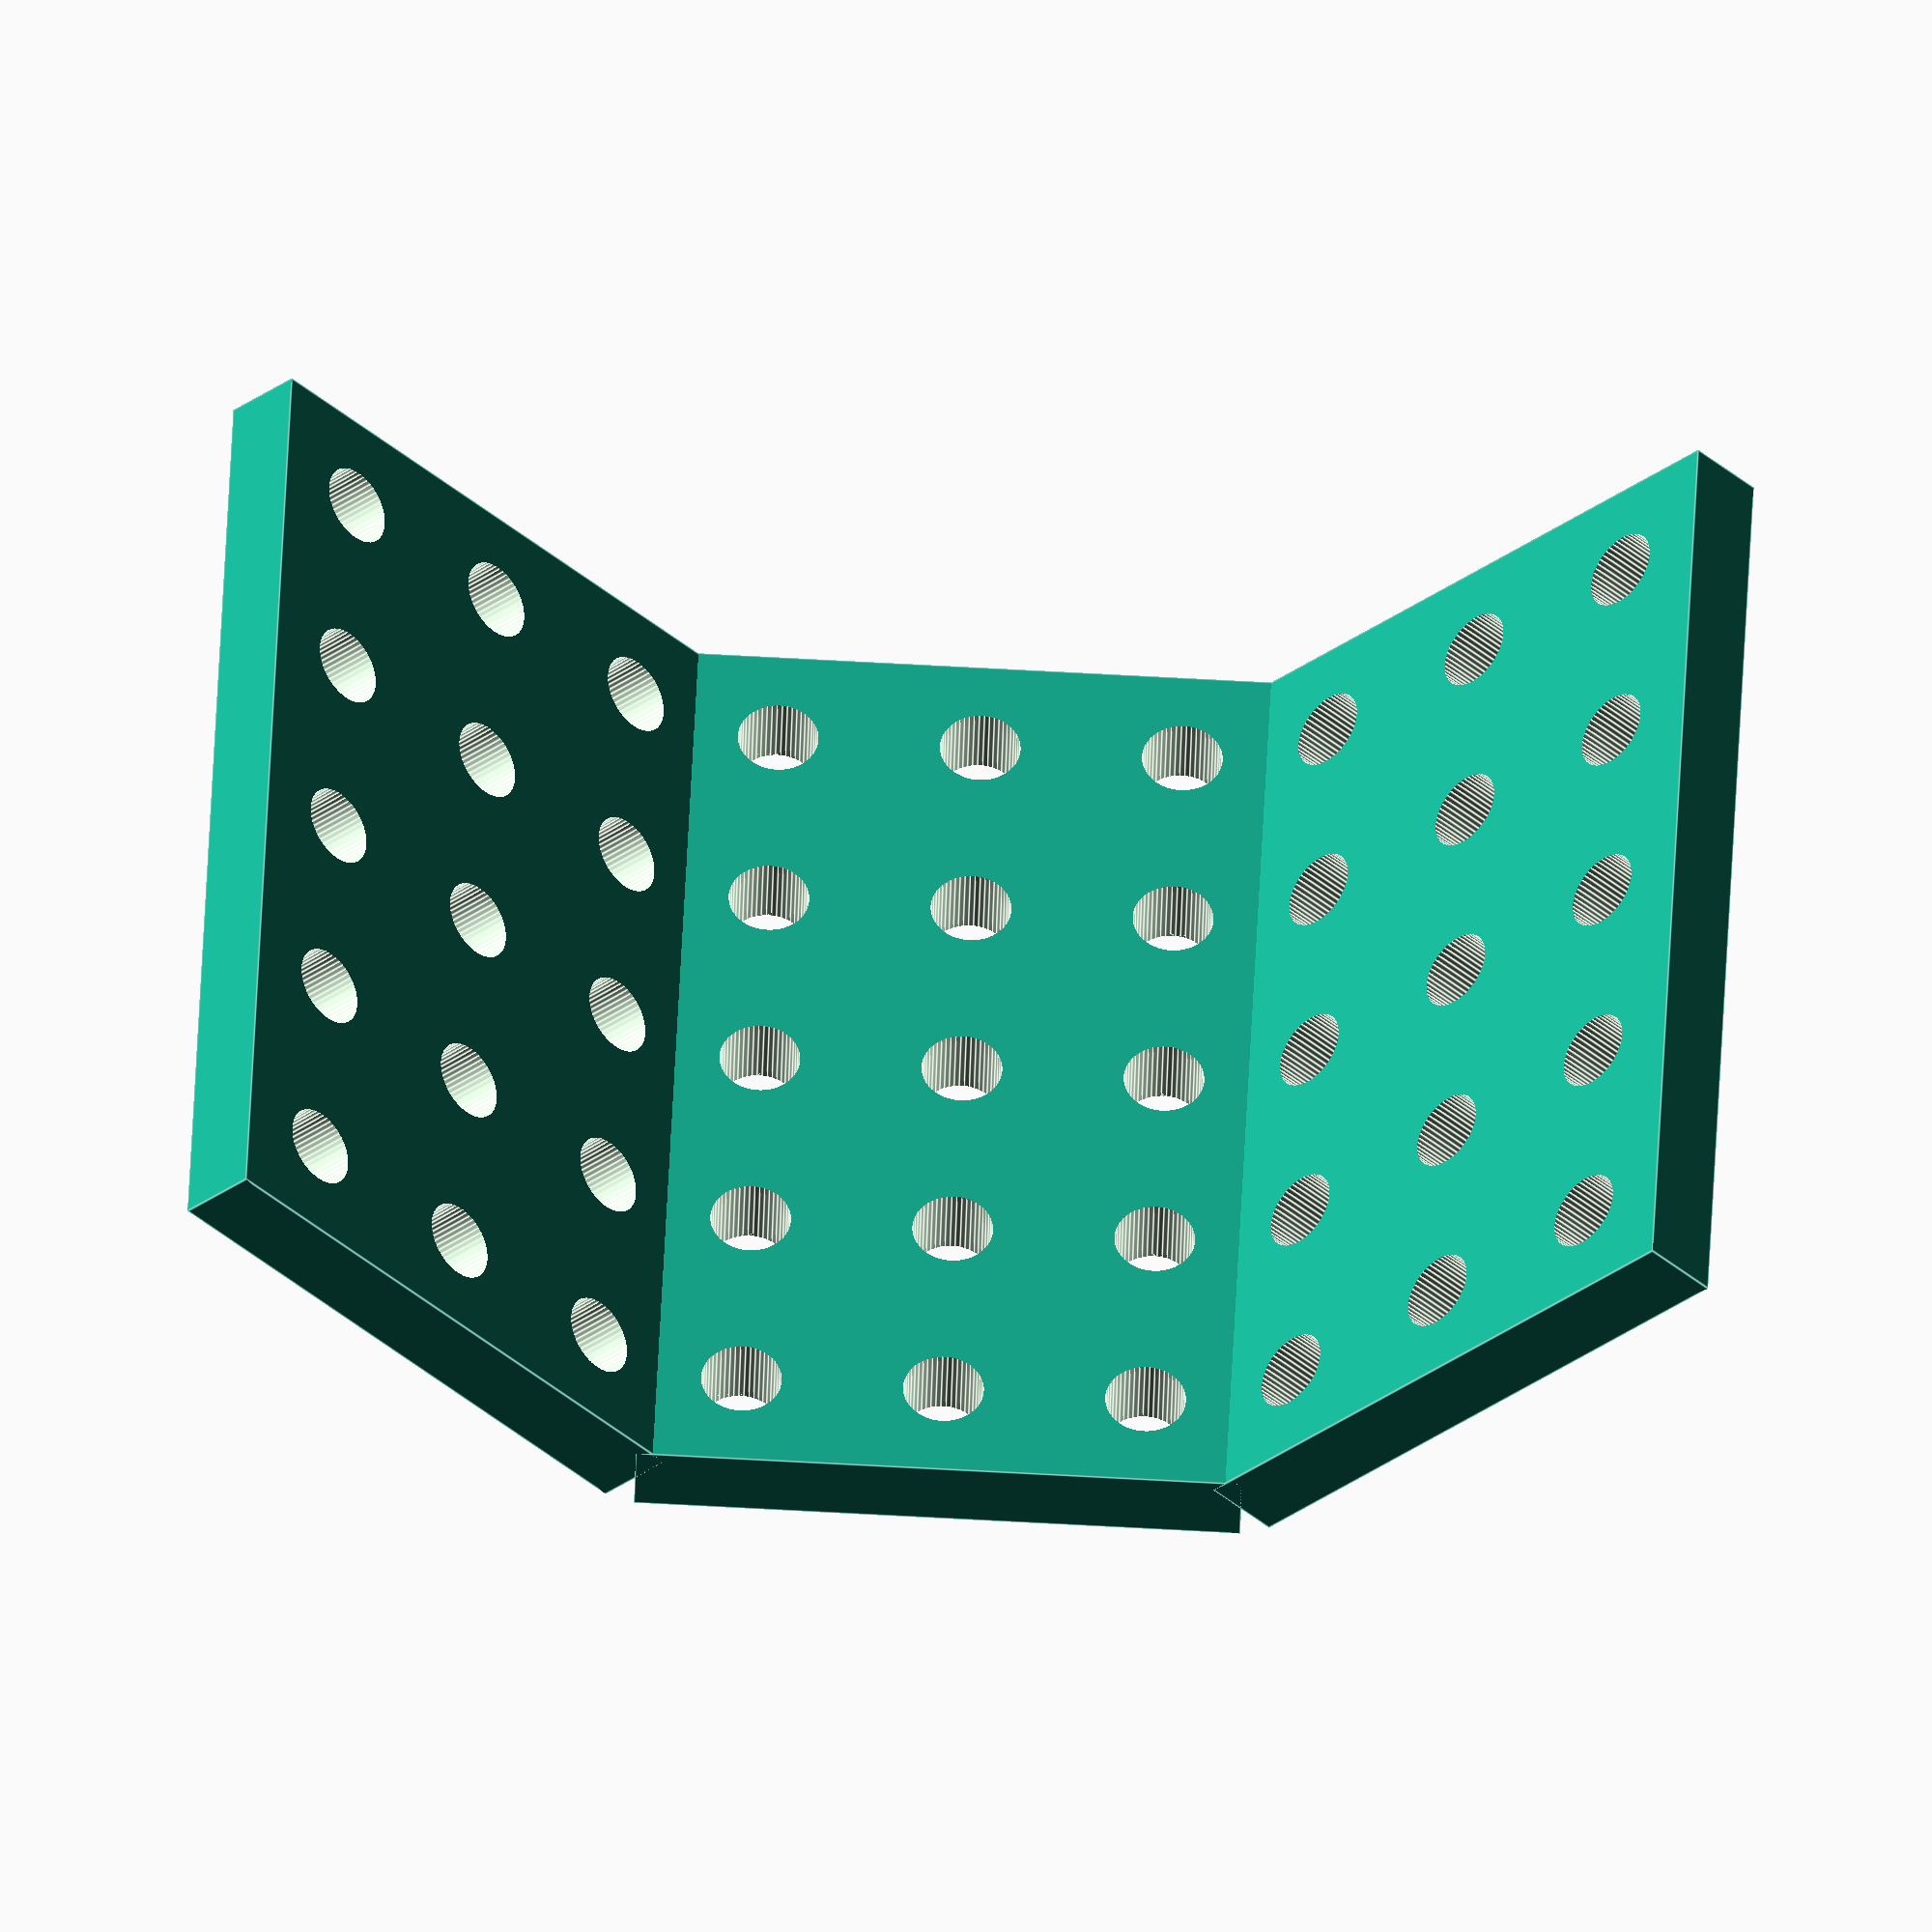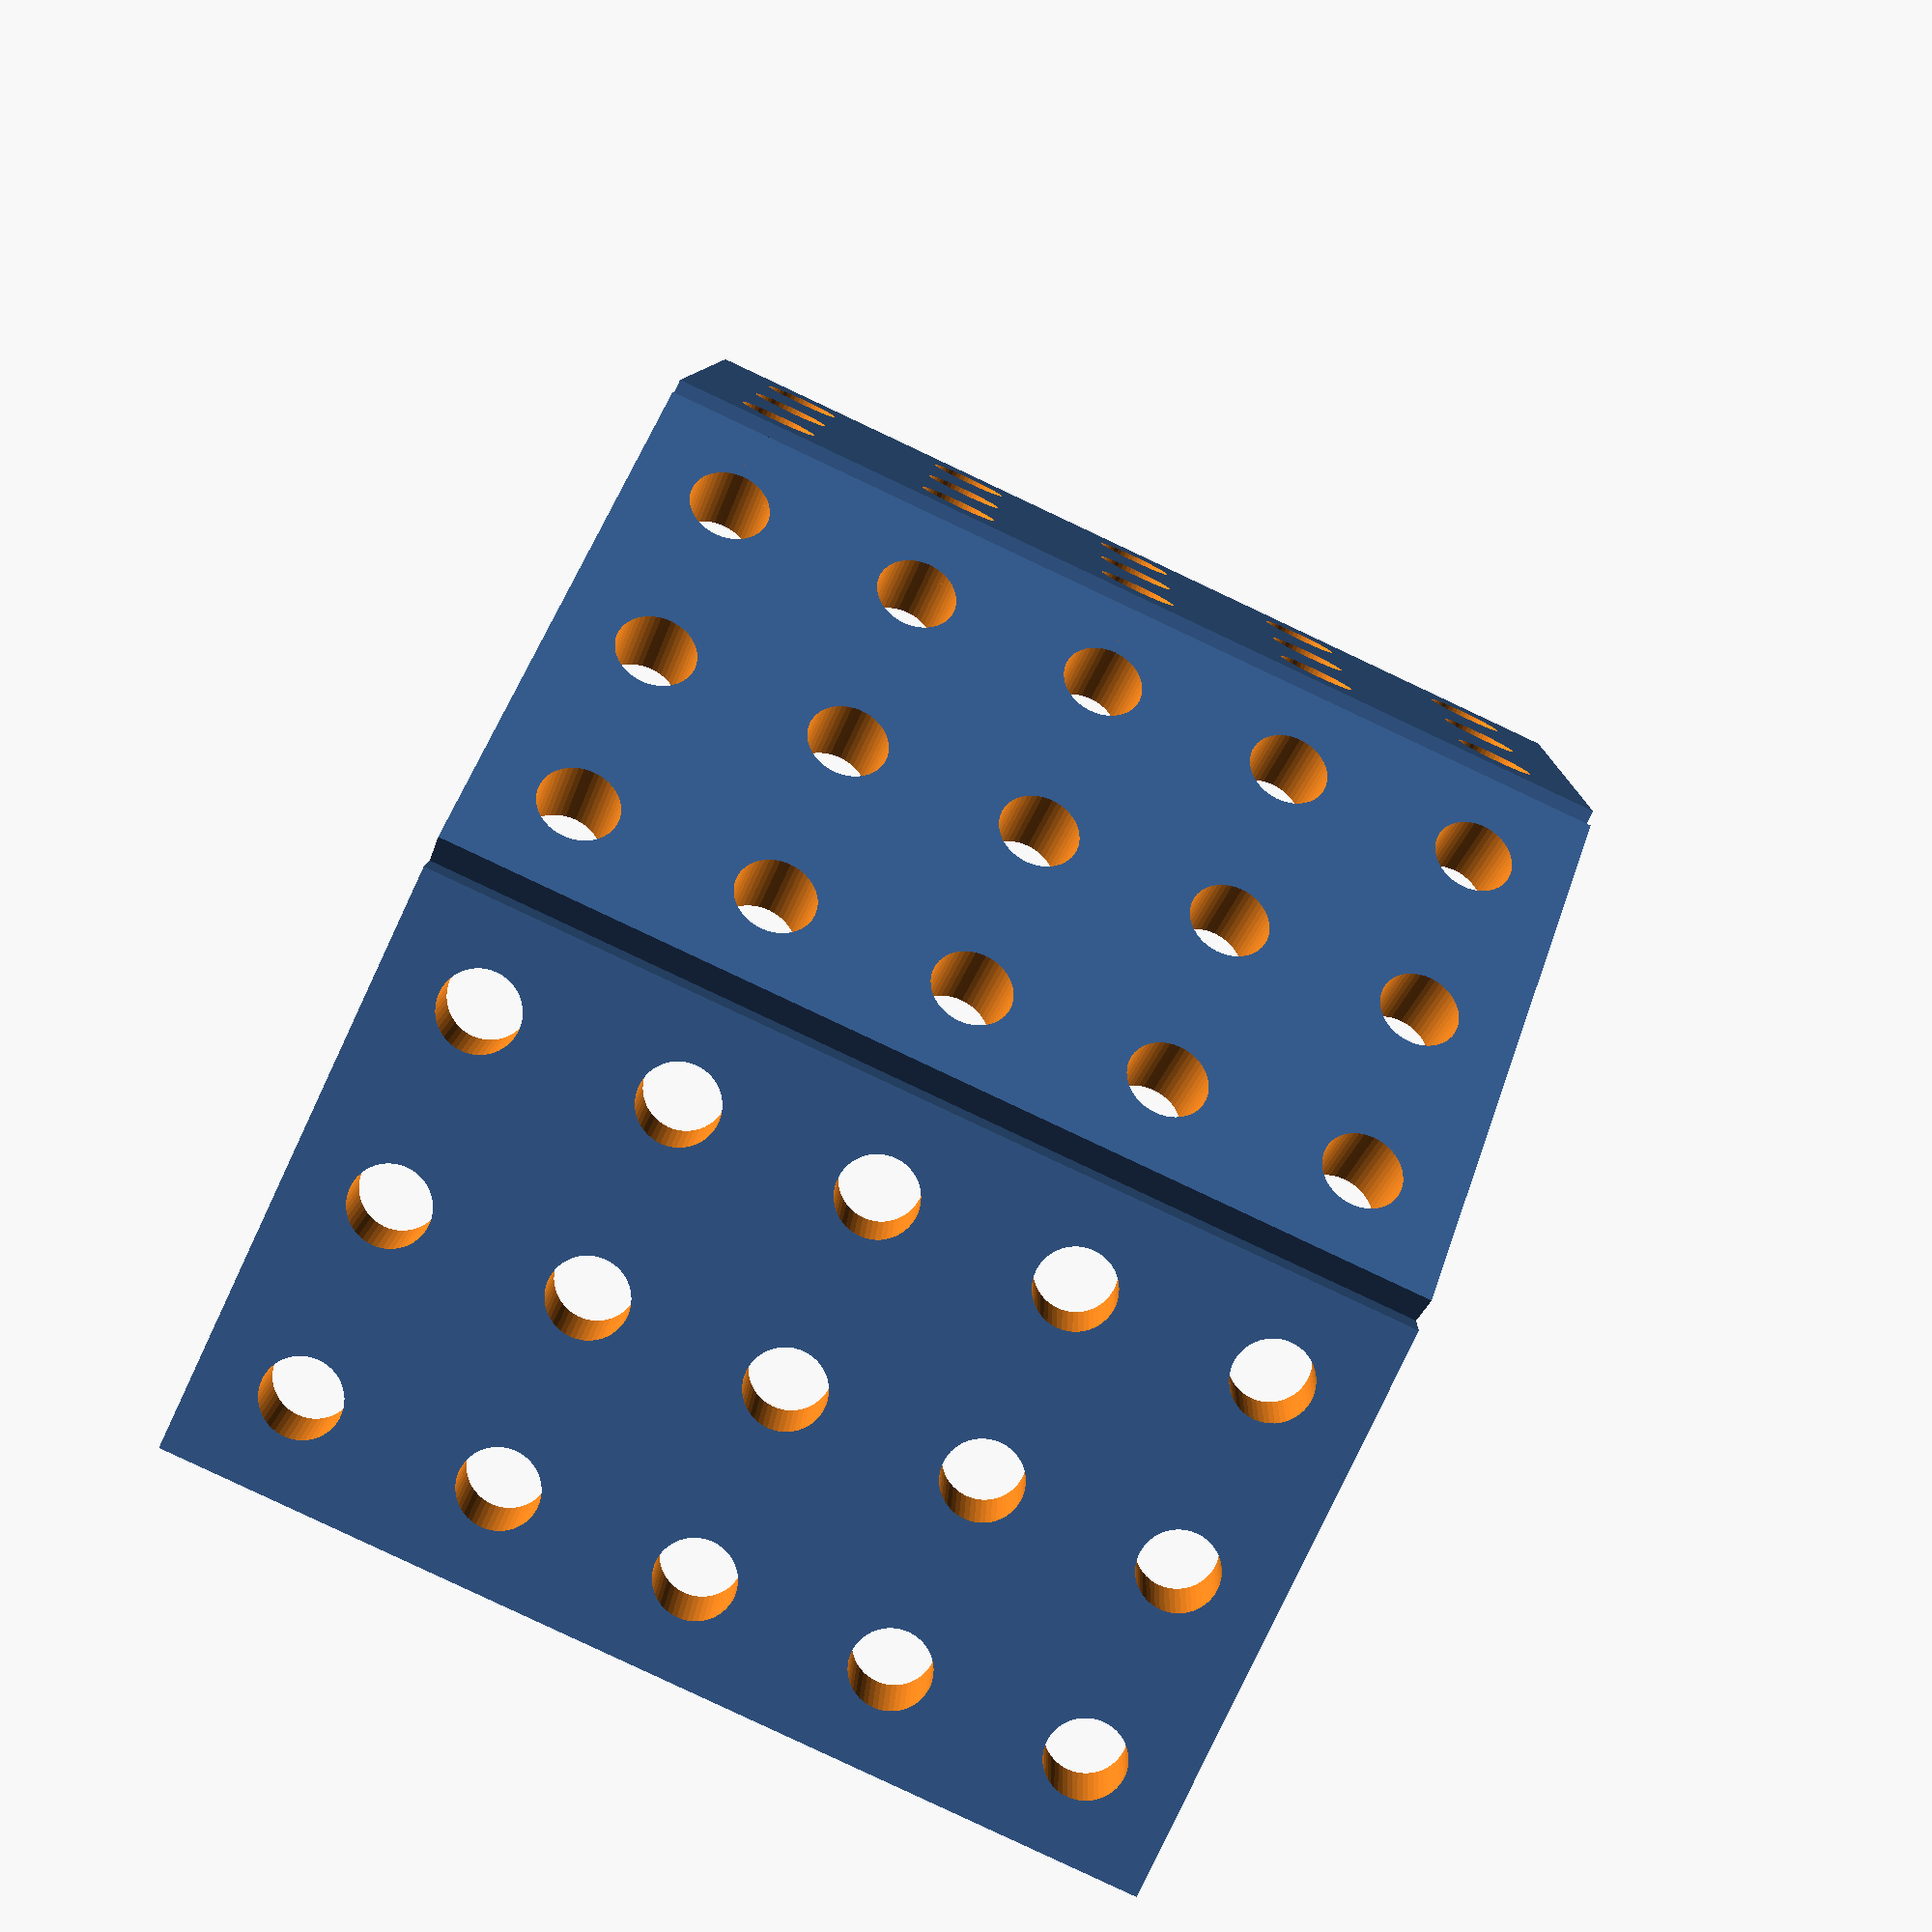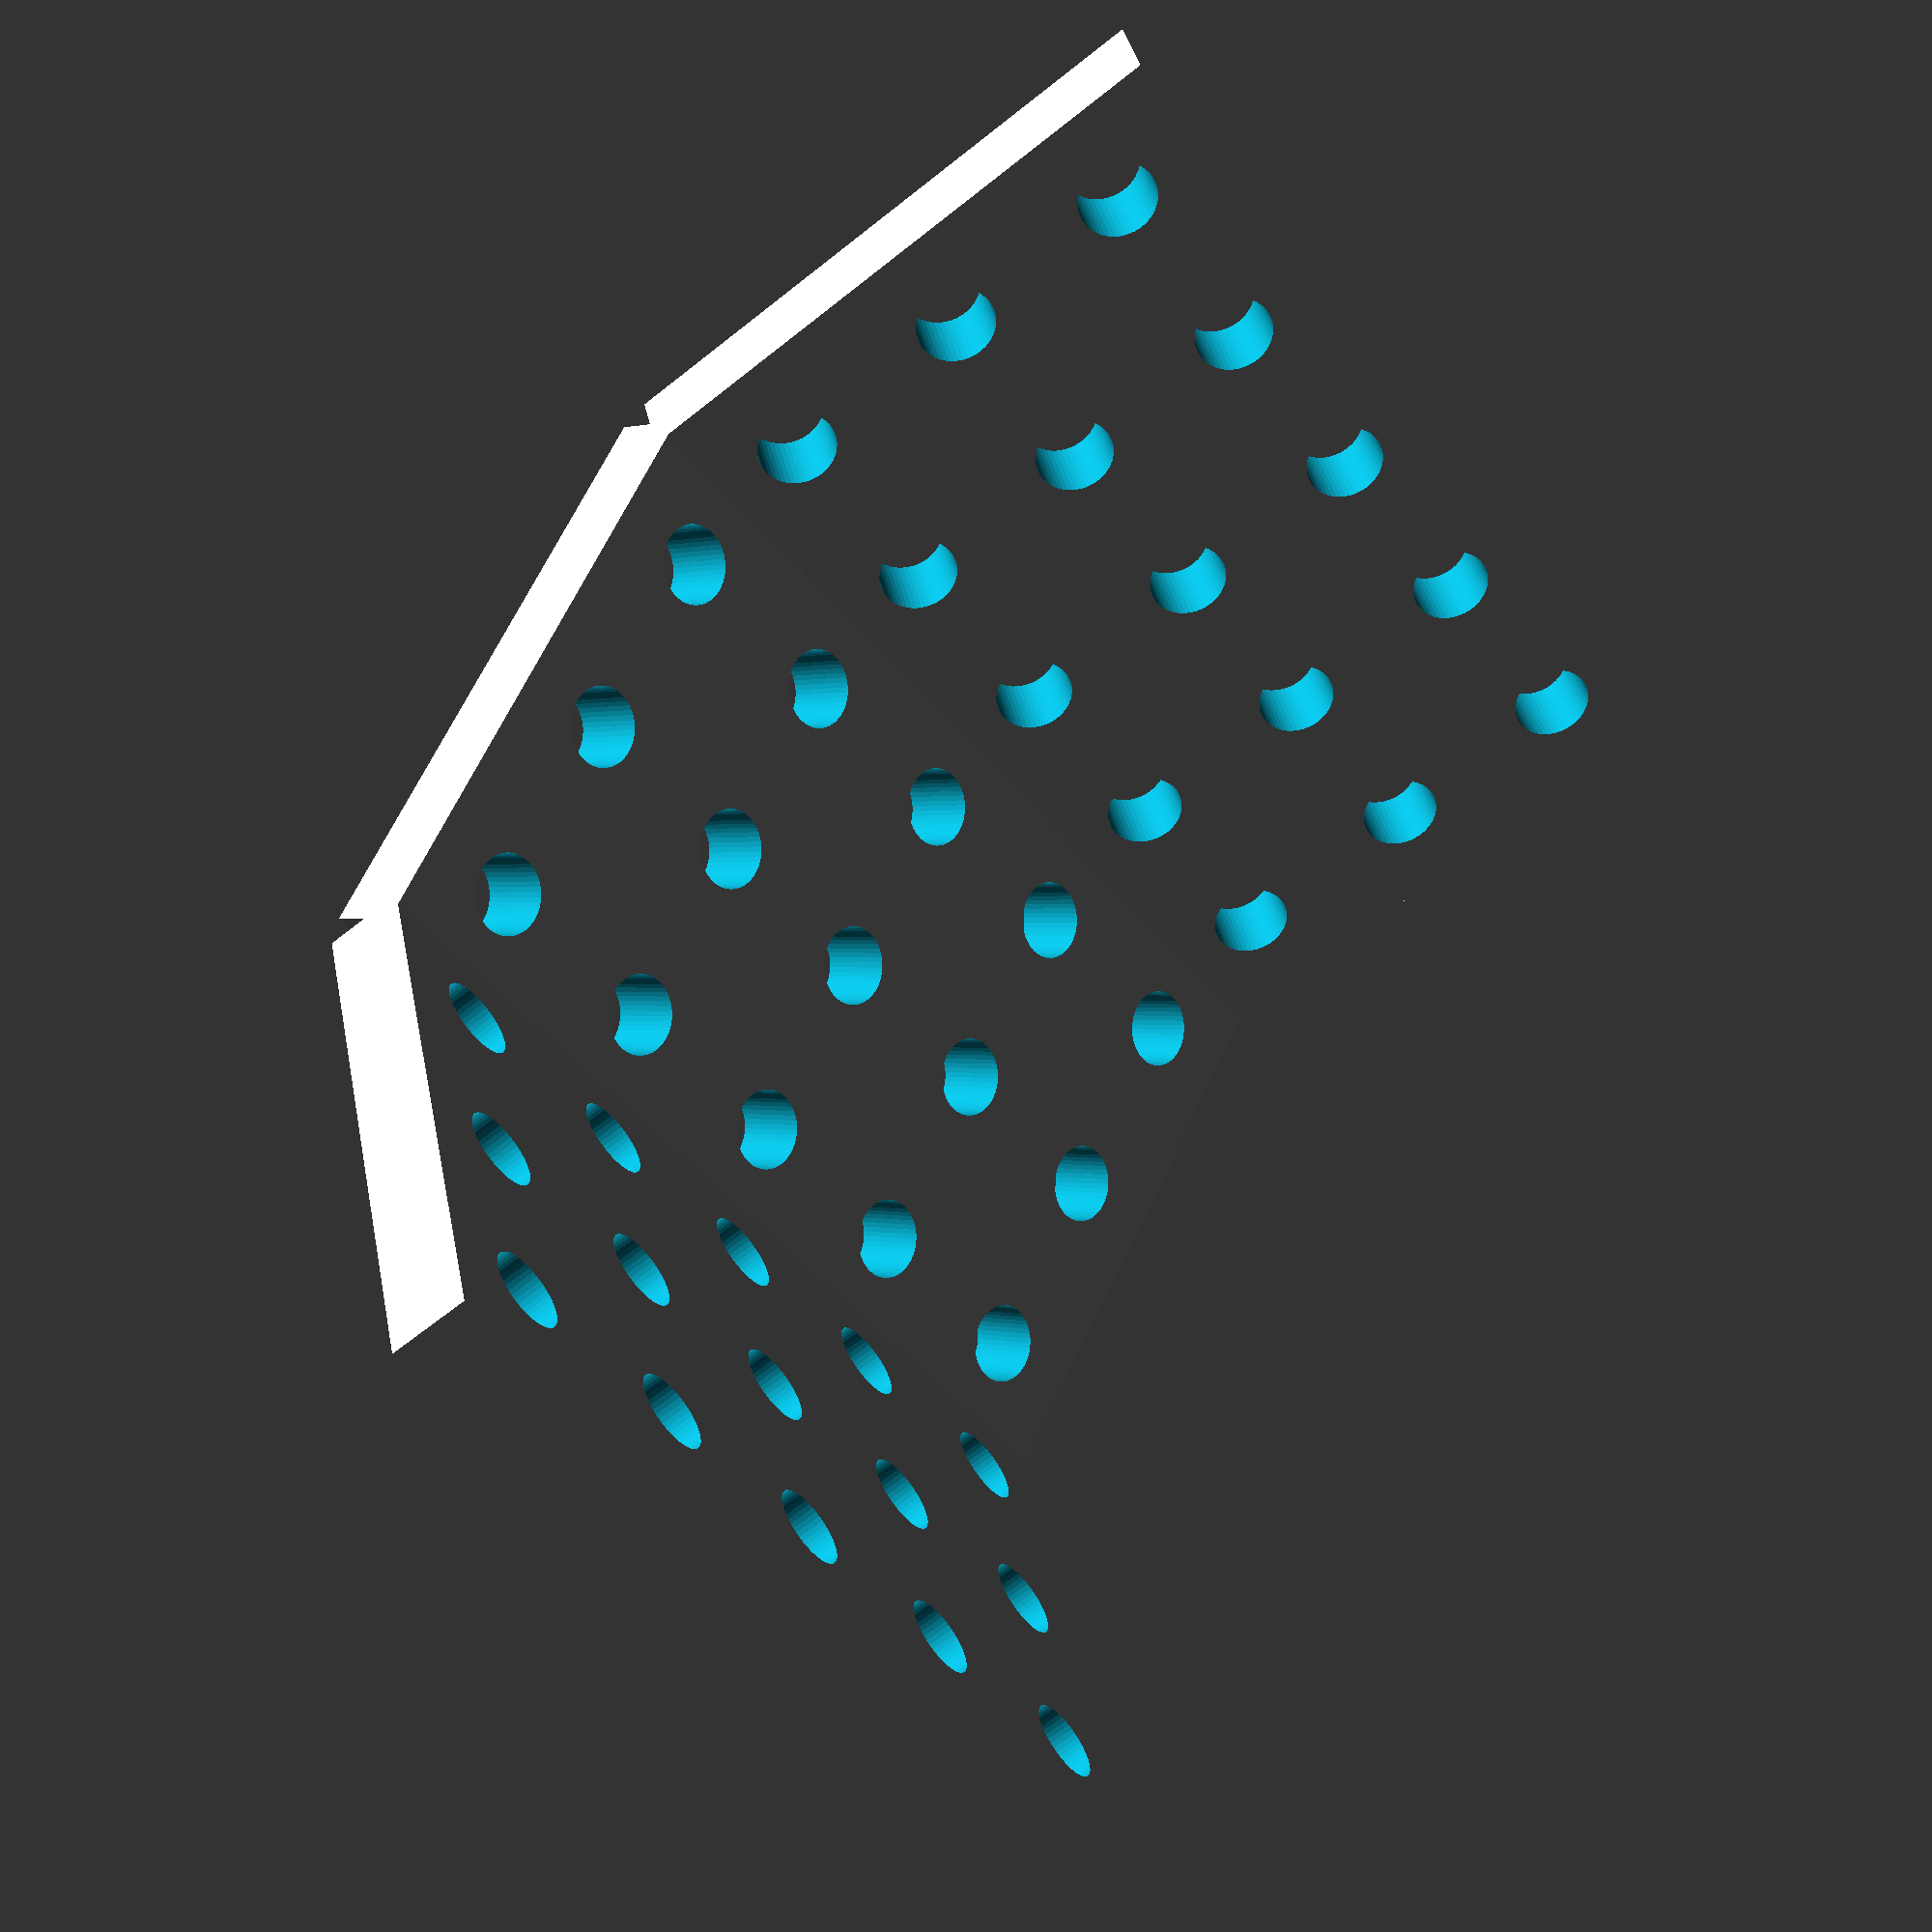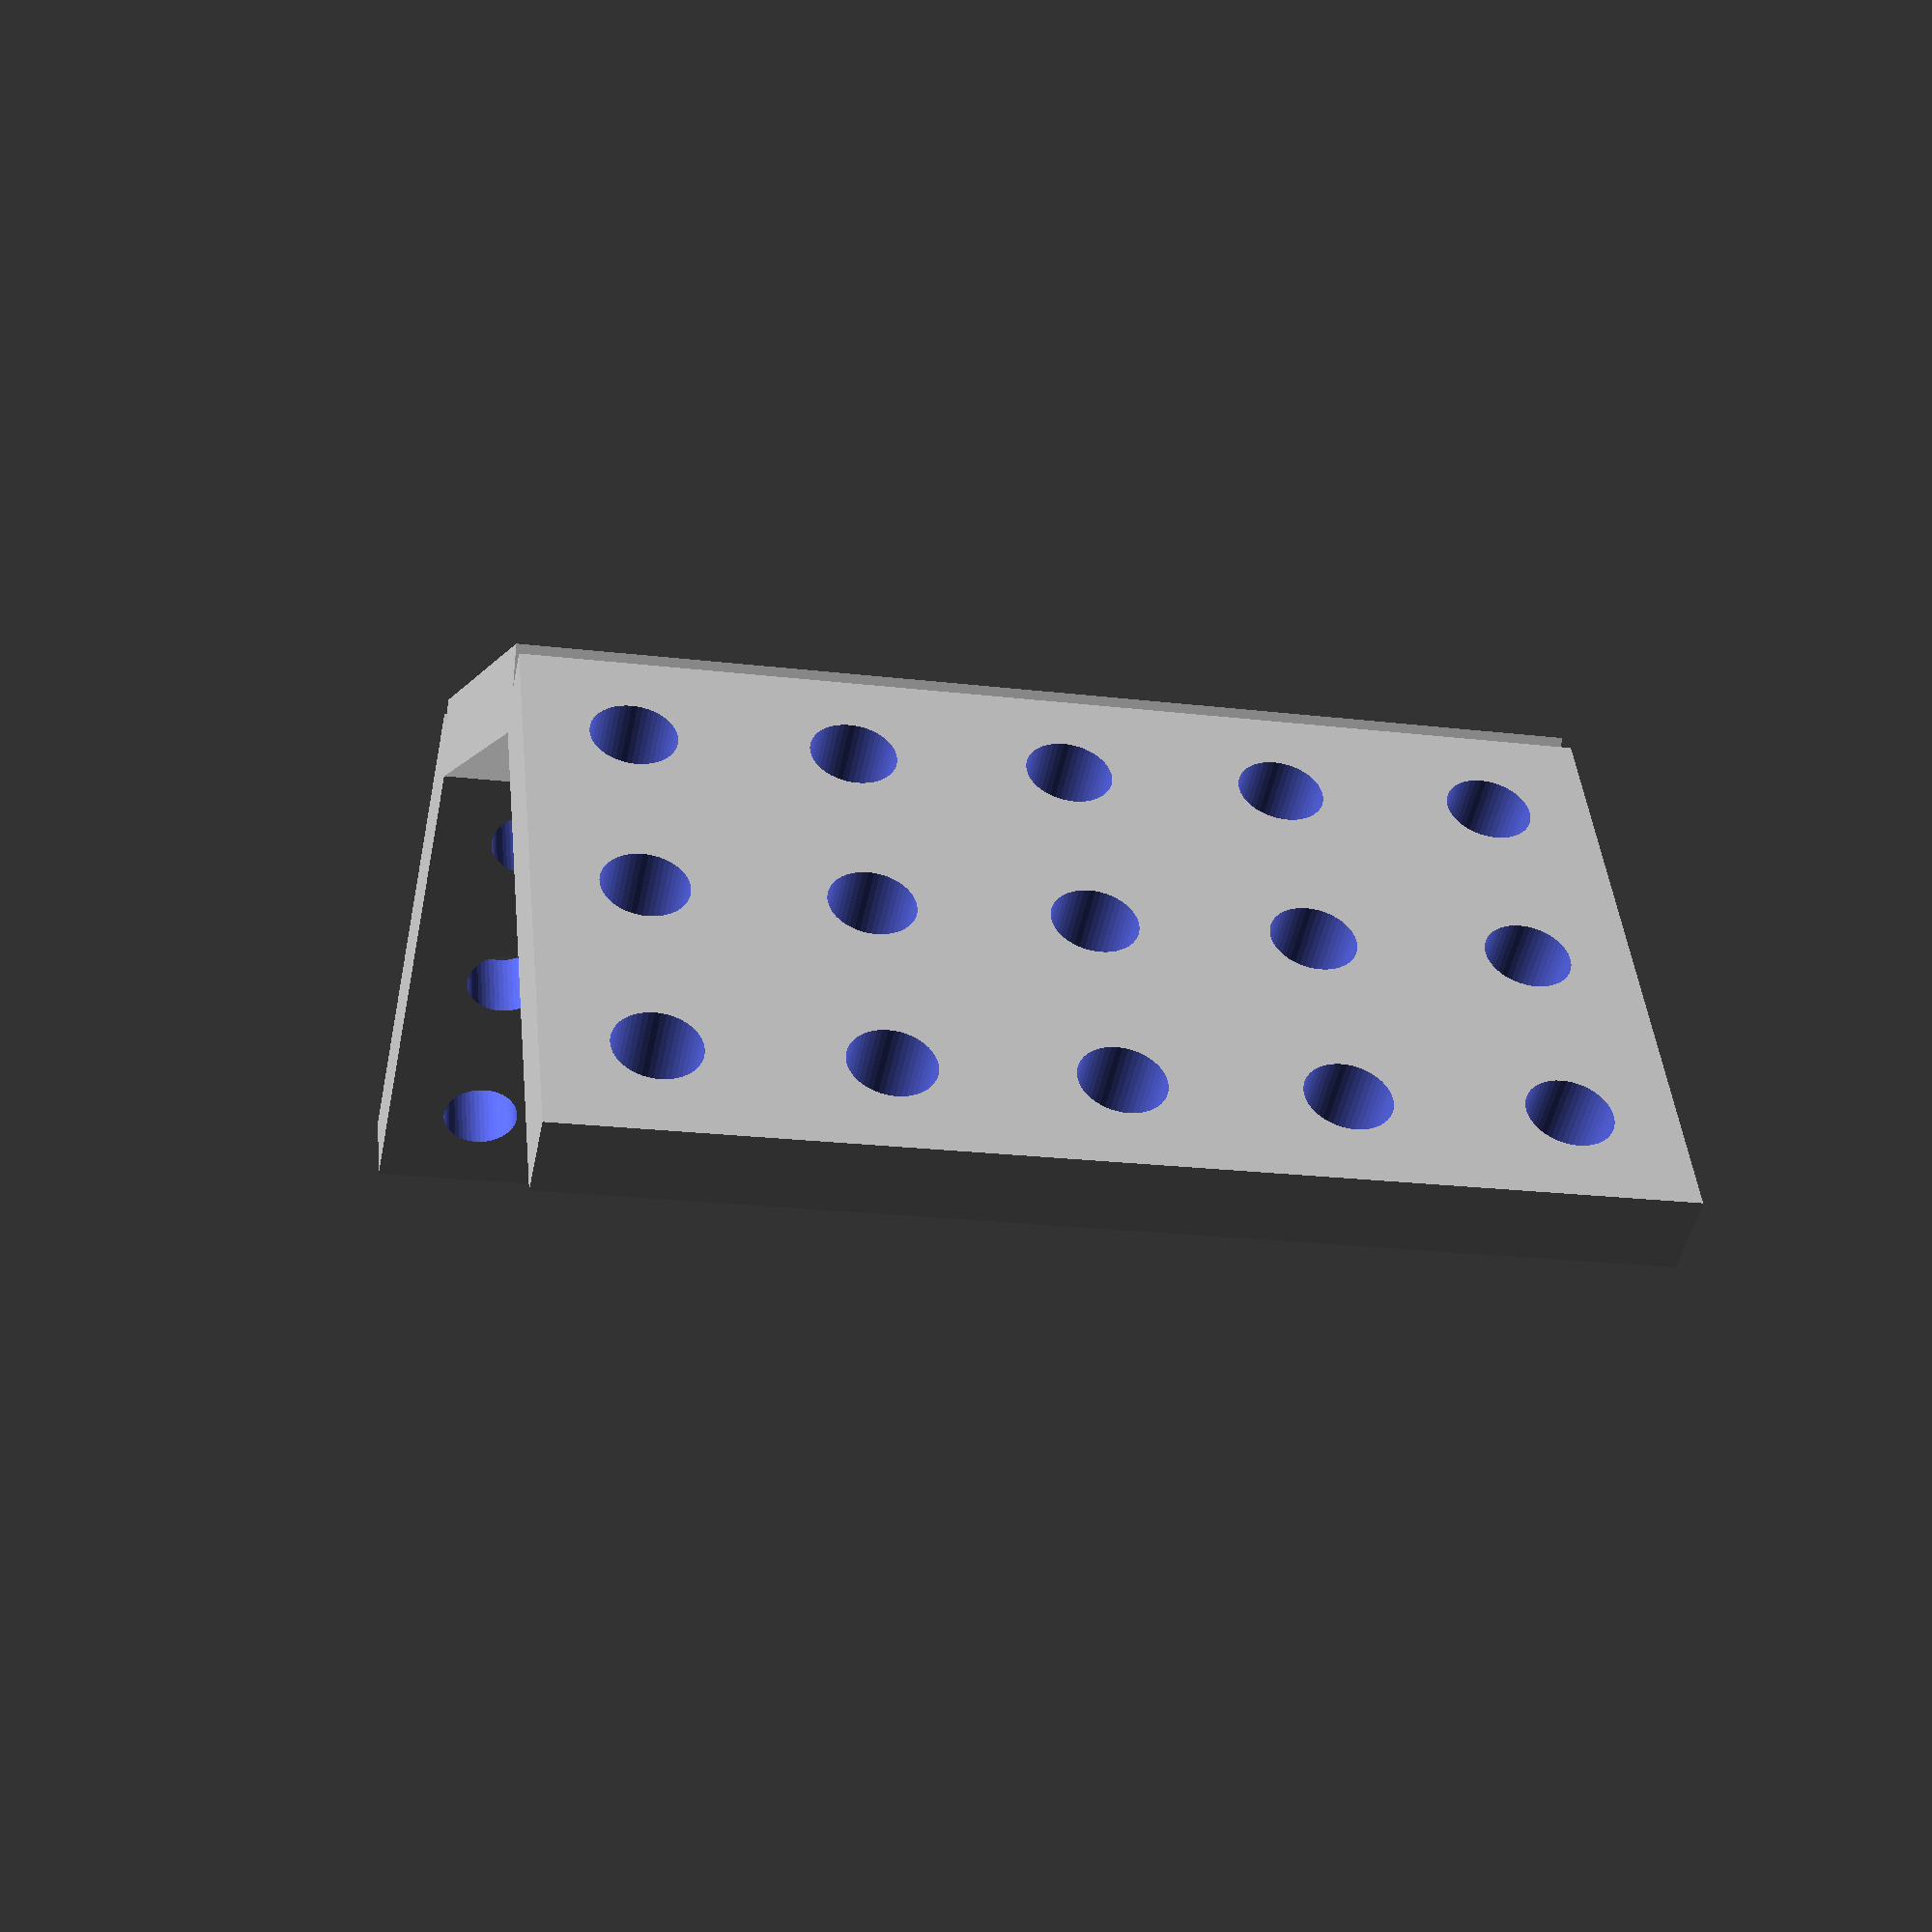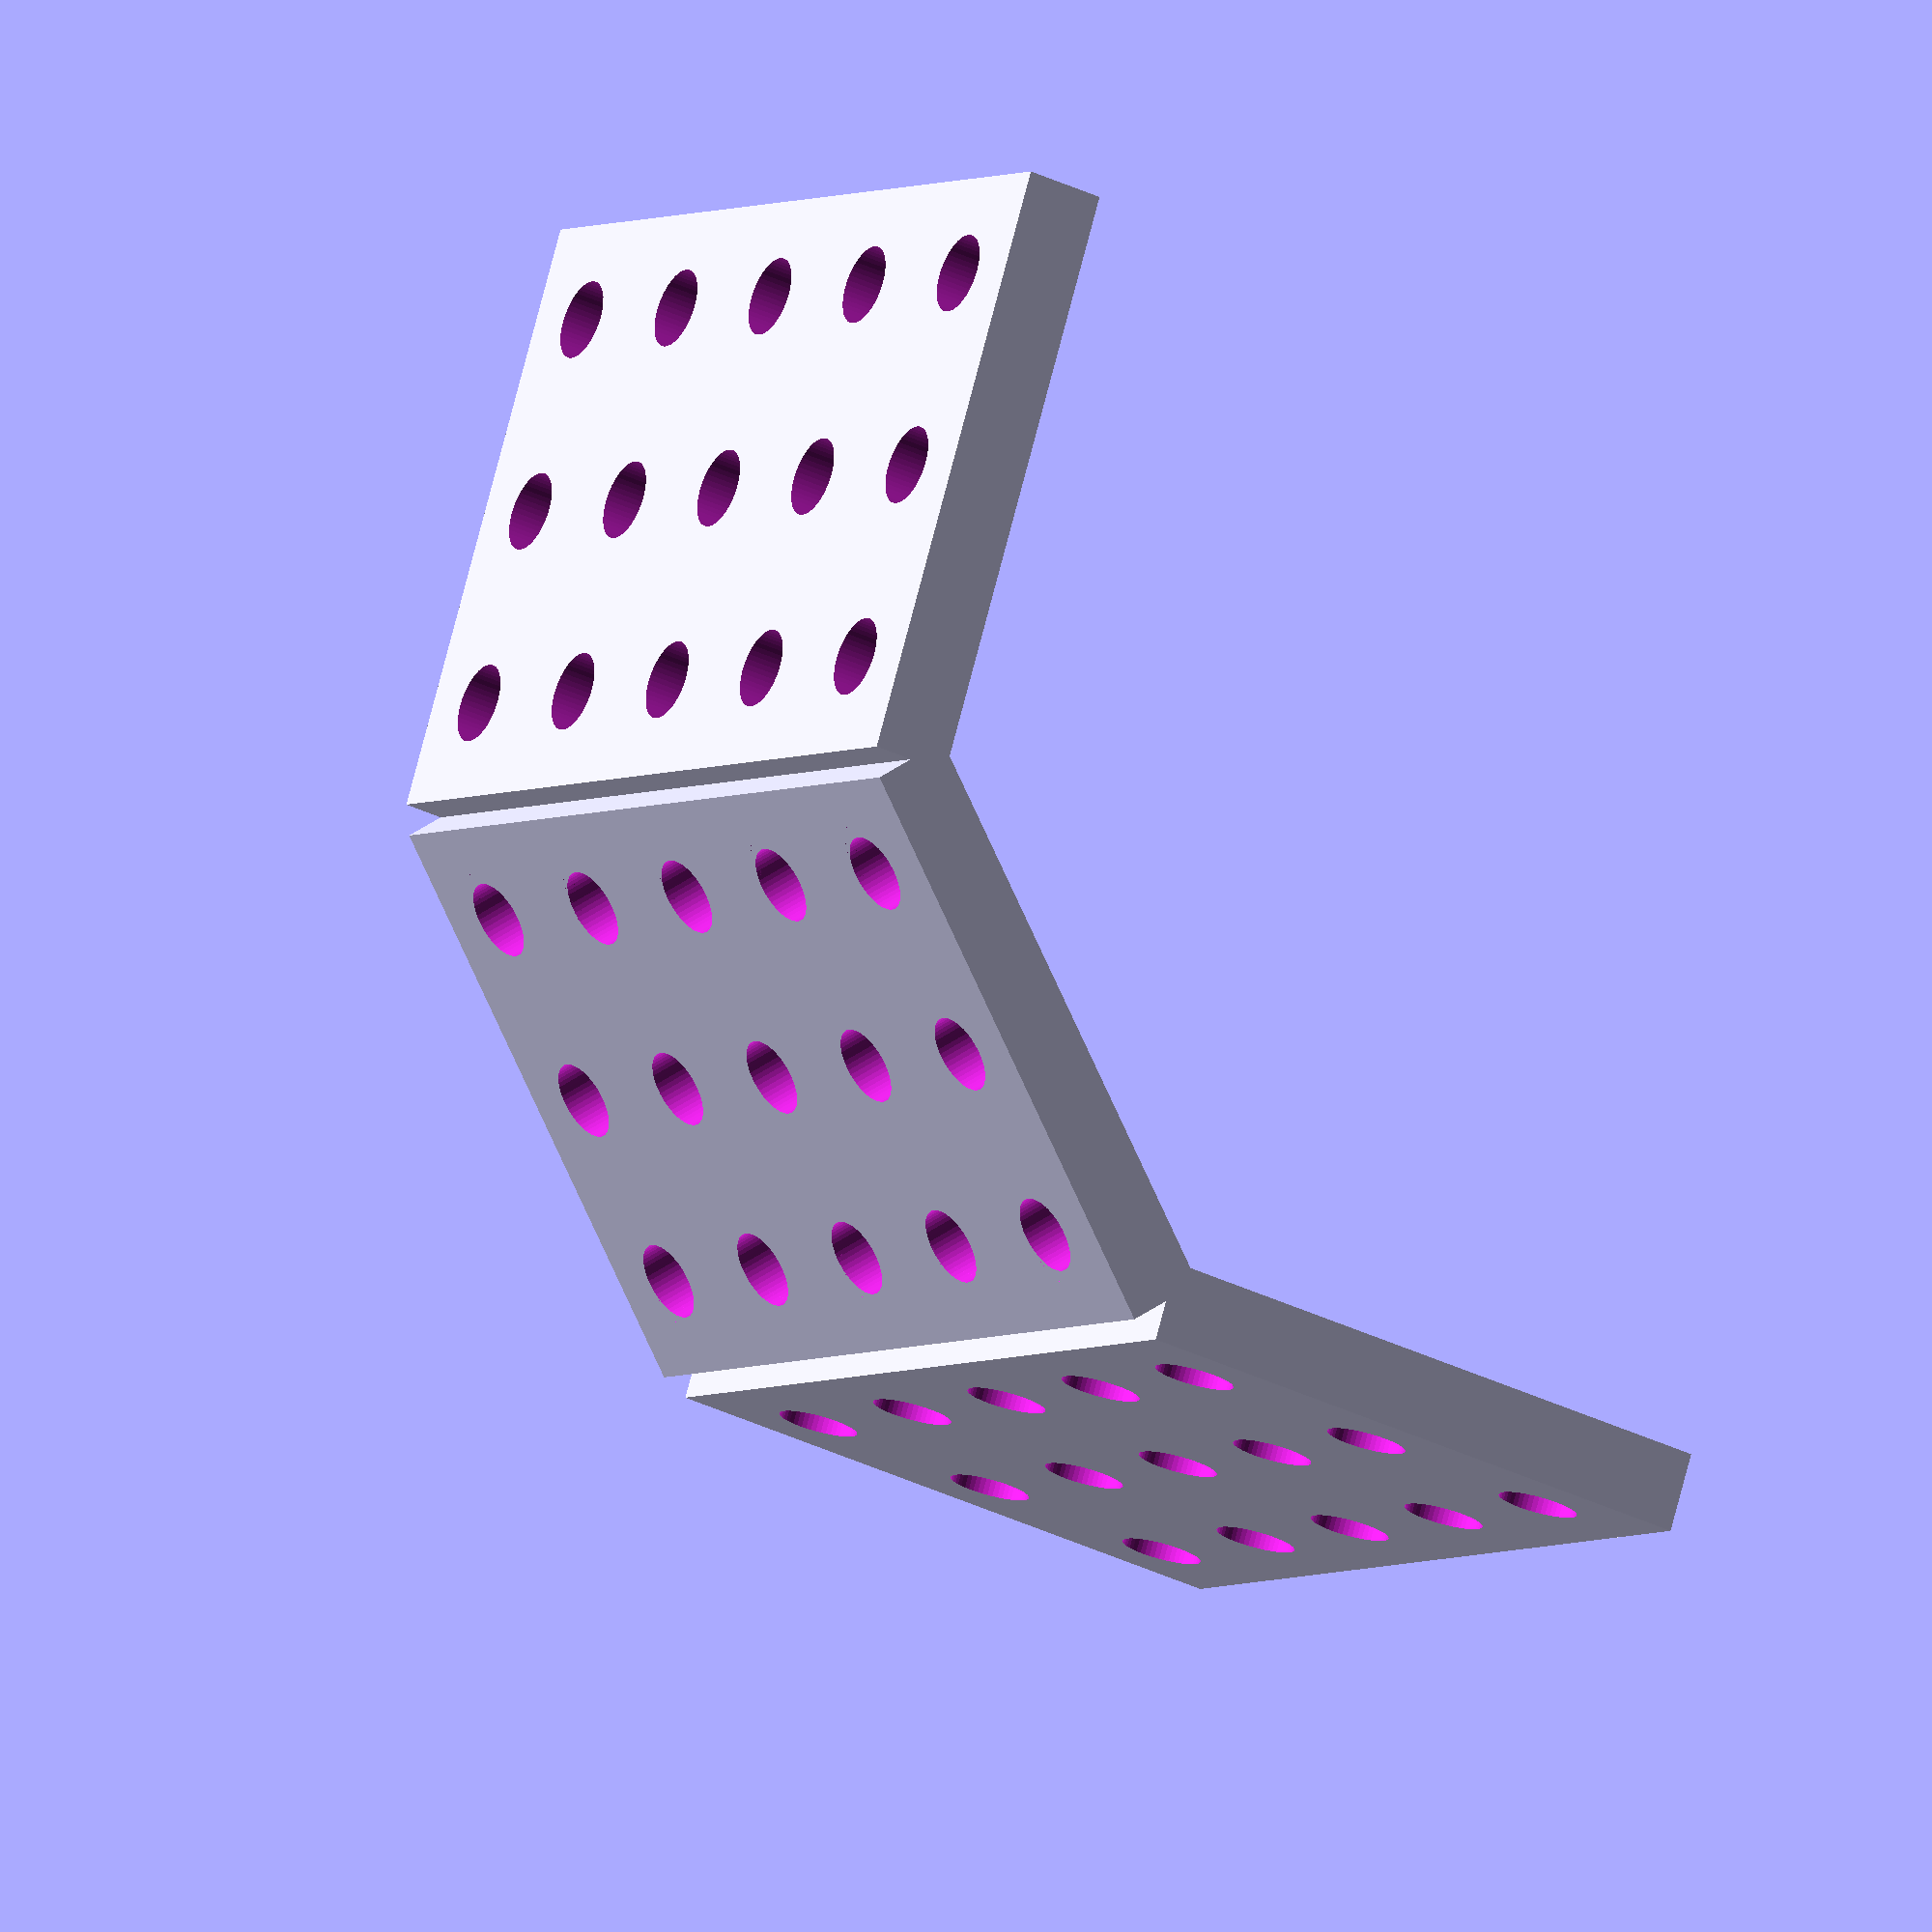
<openscad>
module Meccano(size,hole){
    difference(){
        cube(size, center=true);
        cylinder(h=10,r=hole/2, center=true, $fn=50);
        for(j= [-size[0]:10:size[0]])
        for(i= [-size[1]:10:size[1]]){
        translate([j,i,0])
        cylinder(h=size[2]+1,r=hole/2, center=true, $fn=50);
        }    
        
    }    
}

module MeccanoL(size,hole){
   Meccano(size, hole);
   translate([size[0]/2,0,size[0]/2])
   rotate([0,90,0])
   Meccano(size, hole); 
}
//MeccanoMotor([30,10,4], 3);
module MeccanoMotor(size,hole){
   Meccano(size, hole);
   translate([size[0]/2,0,size[0]/2])
   rotate([0,90,0])
   difference(){
    cube([30,size[1],size[2]],center=true);
    translate([8,0,0])
    cylinder(r=1.5, h=30, center=true, $fn=50);
       translate([-10,0,0])
    cylinder(r=1.5, h=30, center=true, $fn=50);
   }     
}
module MeccanoY(size,hole){
   Meccano(size, hole);
   translate([(size[0]/2)*sin(45)+size[0]/2,0,size[0]/2*cos(45)])
   rotate([0,135,0])
   Meccano(size, hole); 
}

module Meccano30(size,hole){
   Meccano(size, hole);
   translate([(size[0]/2)*sin(30)+size[0]/2,0,size[0]/2*cos(30)])
   rotate([0,120,0])
   Meccano(size, hole); 
}

module MeccanoAngle(size,hole,angle){
   Meccano(size, hole);
   translate([(size[0]/2)*sin(angle)+size[0]/2,0,size[0]/2*cos(angle)])
   rotate([0,90+angle,0])
   Meccano(size, hole); 
}
MeccanoC([30,50,4], 4);
module MeccanoC(size,hole){
   Meccano(size, hole);
   translate([(size[0]/2)*sin(45)+size[0]/2,0,size[0]/2*cos(45)])
   rotate([0,135,0])
   Meccano(size, hole); 
   translate([(size[0]/2)*-sin(45)-size[0]/2,0,size[0]/2*cos(45)])
   rotate([0,45,0])
   Meccano(size, hole); 
}
//Shield();
module Shield(){
    $fn=10;
    difference(){
  hull(){
      resize([70,20,10])
    sphere(10);
     
    
  } 
  translate([0,0,-500])
  cube([1000,1000,1000], center=true);
  }
  
} 
//Floater();
module Floater(){
    difference(){
    sphere(20,$fn=16);
    cylinder(h=50, r=2,center=true, $fn=30);
        rotate([90,90,90])
        cylinder(h=70, r=2,center=true, $fn=30);
        rotate([90,0,0])
        cylinder(h=70, r=2,center=true, $fn=30);
    }    
}
//PingAttachment();
module PingAttachment(){
  difference(){
    union(){  
        cube([48,22,10],center=true);
        translate([-30,9.5,0])
        cube([20,3,10], center=true);
        translate([30,9.5,0])
        cube([20,3,10], center=true);
    }    
    translate([-13,0,0])  
    cylinder(h=20, r=8.5, center=true);
      translate([13,0,0])  
    cylinder(h=20, r=8.5, center=true);
    rotate([90,0,0])
    translate([30,0,-10])  
    cylinder(h=20, r=1.5, center=true, $fn=50);
    rotate([90,0,0])
    translate([35,0,-10])  
    cylinder(h=20, r=1.5, center=true, $fn=50);
    
    rotate([90,0,0])
    translate([-30,0,-10])  
    cylinder(h=20, r=1.5, center=true, $fn=50);
    rotate([90,0,0])
    translate([-35,0,-10])  
    cylinder(h=20, r=1.5, center=true, $fn=50);
  }  
}
module BatteryPackHolder(){
    difference(){
        cube([47,91,29], center=true);
        translate([0,0,4])
        cube([44,88,29], center=true);
        translate([0,0,4])
        cube([34,98,29], center=true);
        for(x = [-50:5:50]){
        for(y = [-40:10:40]){
        rotate([0,0,0])
        translate([x,y,0])  
        cylinder(h=200, r=1.5, center=true, $fn=50);
        }
        }
        
        for(x = [-20:40:20]){
        for(y = [-5:5:10]){
        rotate([90,0,0])
        translate([x,y,0])  
        cylinder(h=200, r=1.5, center=true, $fn=50);
        }
        }
        
        for(x = [-40:10:40]){
        for(y = [-5:5:10]){
        rotate([90,0,90])
        translate([x,y,0])  
        cylinder(h=50, r=1.5, center=true, $fn=50);
        }
        }
    }
       
    
}
//Meccano([70,50,4],4);
//PingAttachment();
//BatteryPackHolder();

</openscad>
<views>
elev=217.5 azim=182.6 roll=181.4 proj=o view=edges
elev=212.8 azim=250.6 roll=16.4 proj=p view=wireframe
elev=359.8 azim=305.4 roll=316.6 proj=p view=solid
elev=92.7 azim=102.0 roll=176.1 proj=p view=solid
elev=134.5 azim=132.1 roll=308.8 proj=o view=wireframe
</views>
